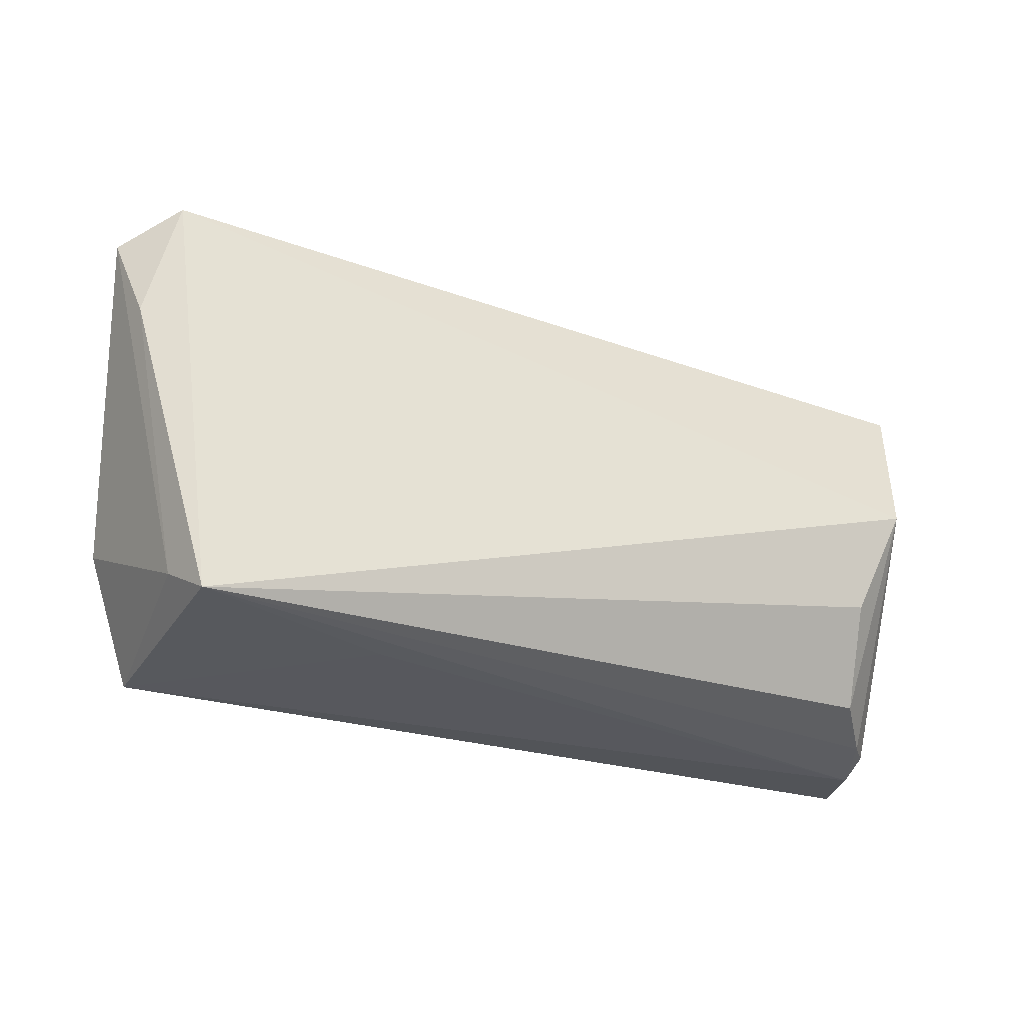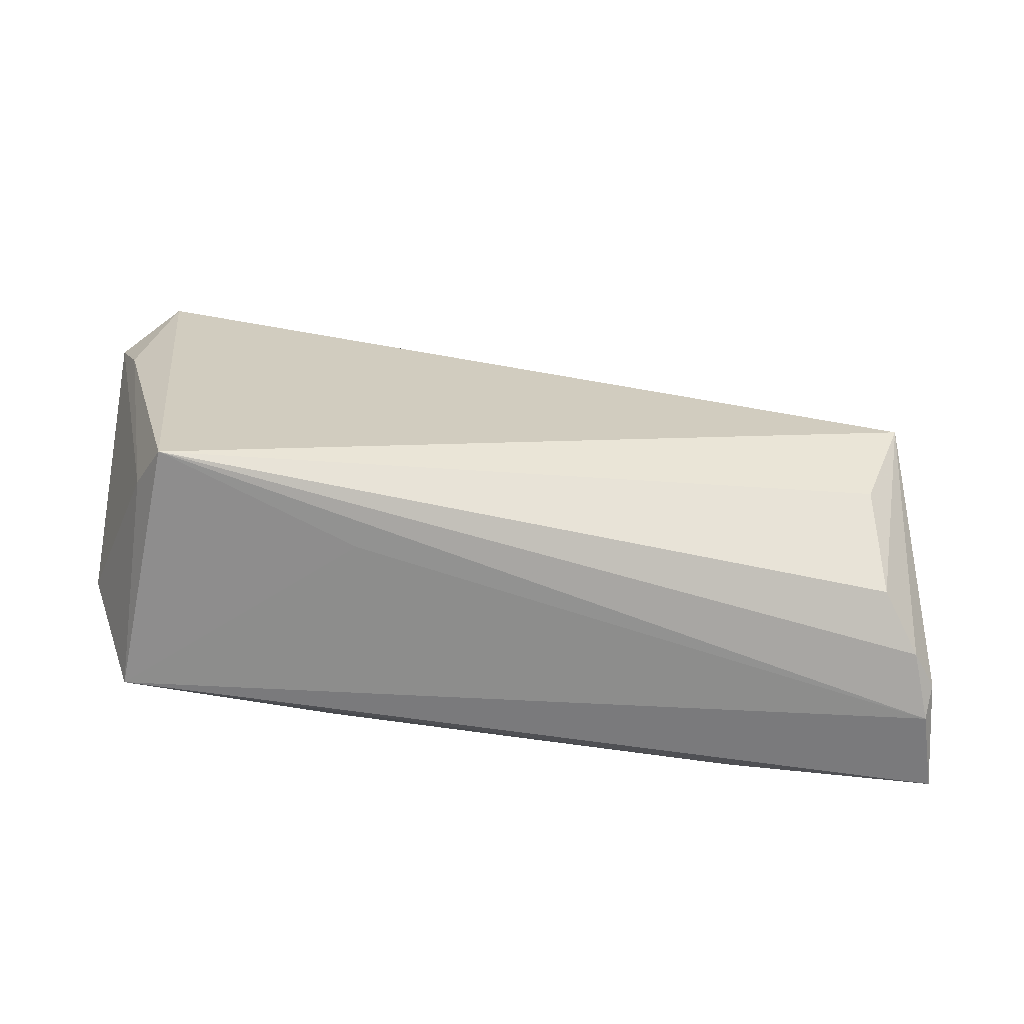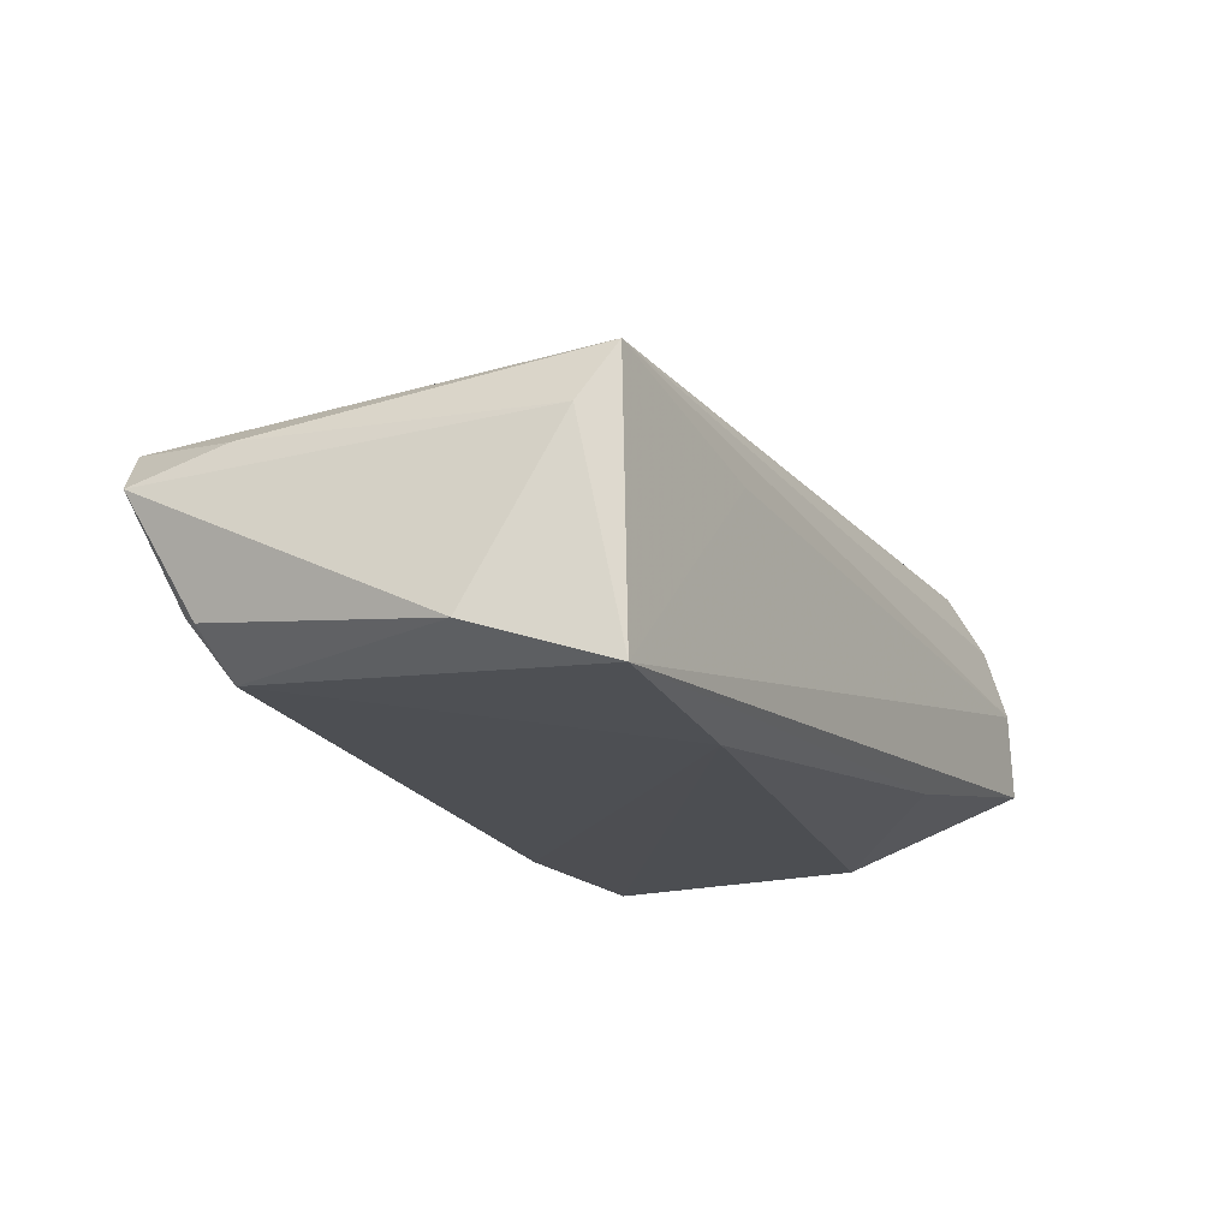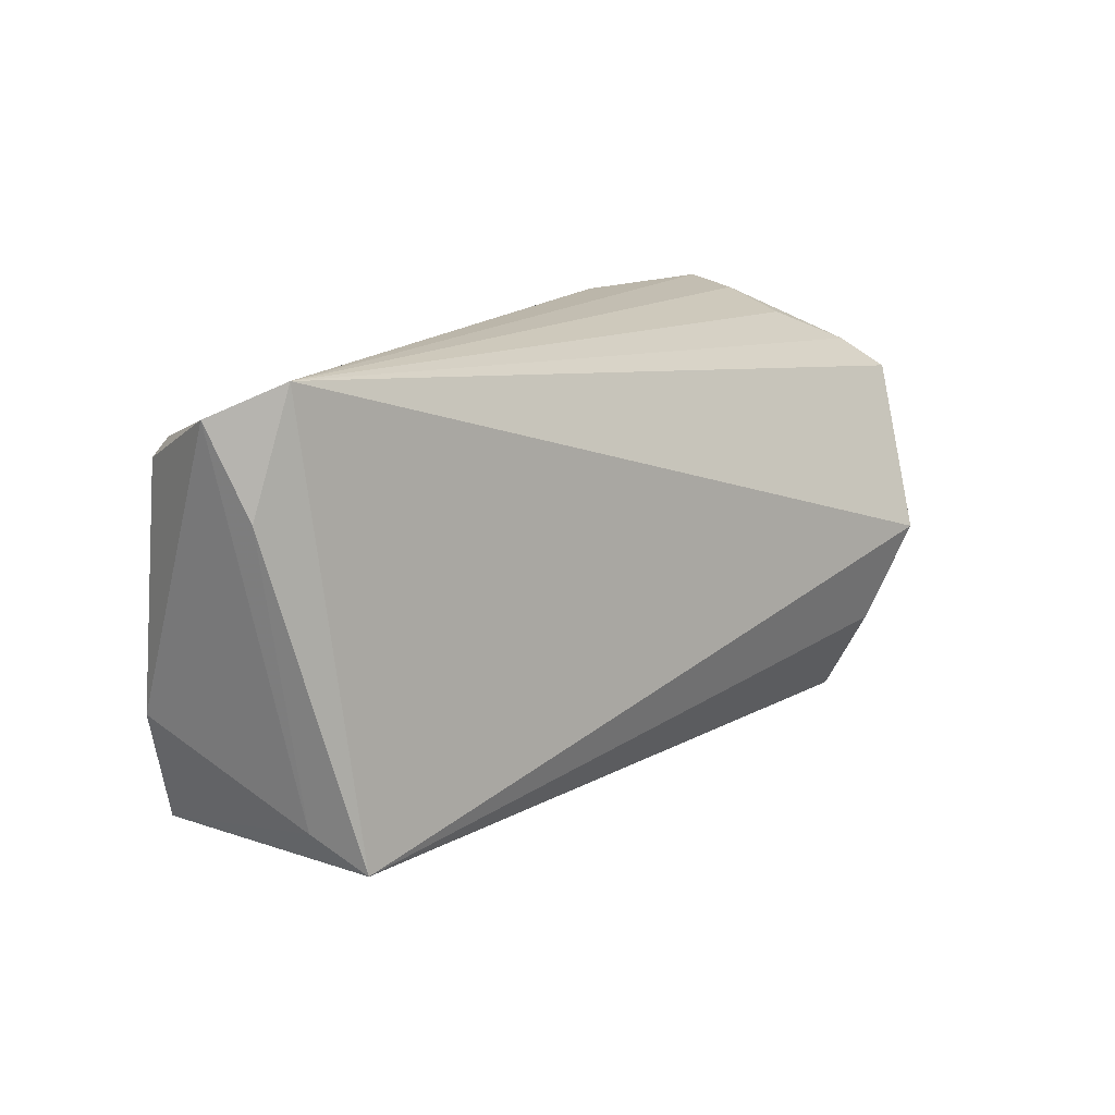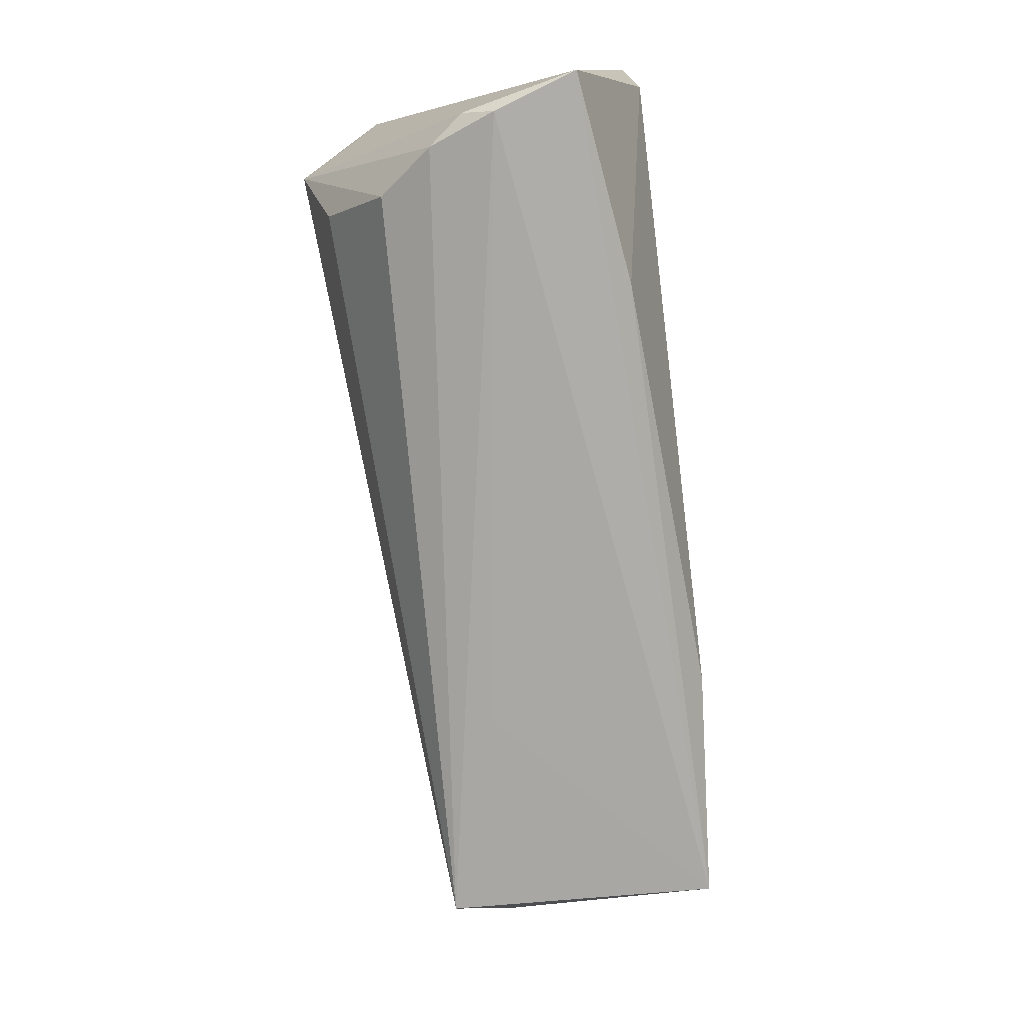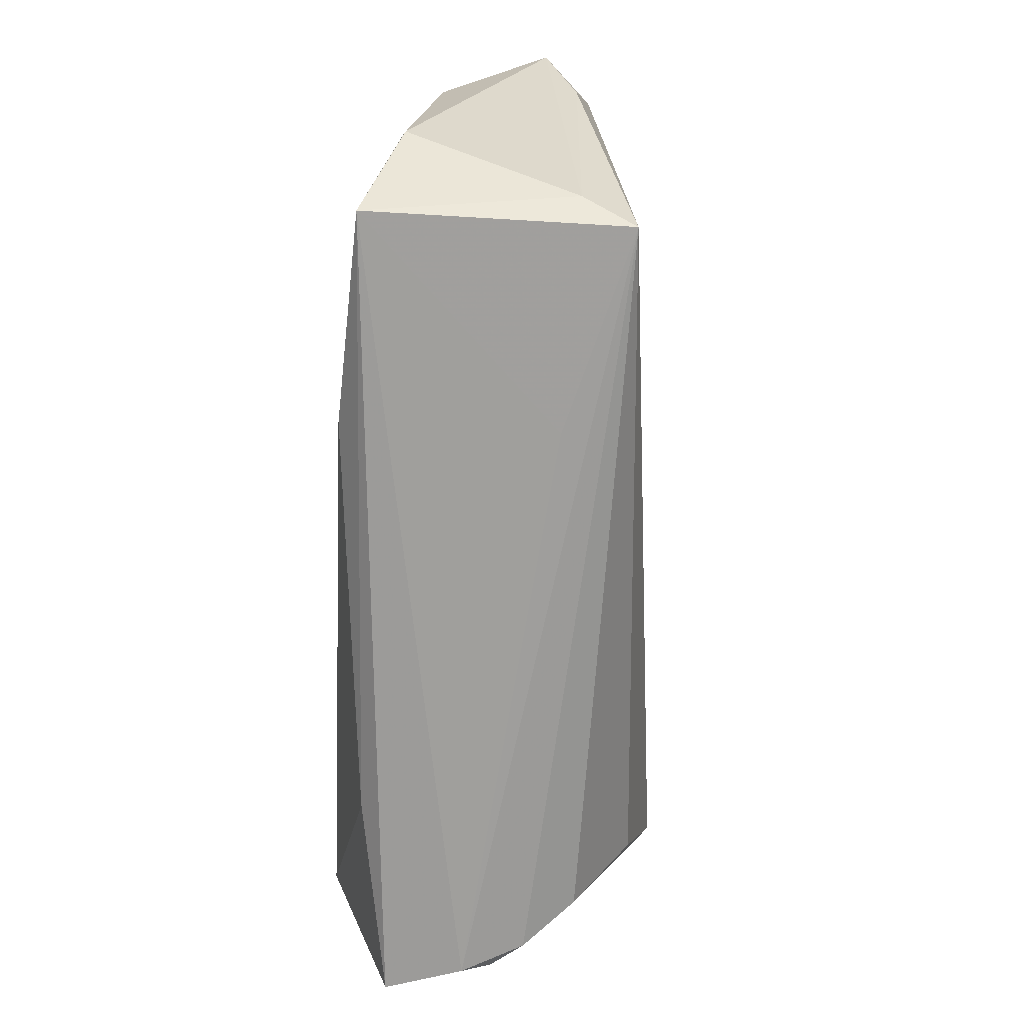
<metadata>
{"format":"obj","ext":"obj","renderer":"f3d","projection":"perspective","resolution":1024,"background":"white","views":[{"elev":-26.8,"azim":-25.3,"up":"+Y"},{"elev":-62.9,"azim":-11.4,"up":"+Y"},{"elev":-16.8,"azim":-61.8,"up":"+Z"},{"elev":13.8,"azim":-49.4,"up":"+Y"},{"elev":-77.2,"azim":96.2,"up":"+Y"},{"elev":-69.1,"azim":-93.1,"up":"+Y"}]}
</metadata>
<code>
v -0.05673 0.01401 0.008665
v 0.05046 0.02815 -0.0181
v 0.04548 0.006988 0.01793
v 0.03962 -0.02373 0.0135
v -0.02369 -0.02527 0.007841
v 0.04799 -0.02608 0.00329
v 0.04466 -0.02647 0.007279
v 0.02654 0.02824 -0.01733
v 0.04157 -0.0007487 0.02457
v -0.05484 -0.0104 -0.01193
v -0.04803 -0.0241 0.01499
v 0.04785 -0.02803 -0.0003774
v -0.04944 0.01756 -0.01353
v -0.0595 0.02454 0.004768
v -0.05514 0.01845 -0.008519
v -0.04839 -0.02495 -0.01641
v 0.04411 0.02497 0.0009727
v 0.05131 -0.02729 -0.009981
v 0.02672 -0.02447 -0.01391
v 0.03735 -0.0128 0.02086
v -0.05318 0.02824 0.0109
v -0.02249 -0.02156 -0.0181
v -0.05039 -0.02031 0.00862
v -0.05383 0.02065 -0.007366
v 0.04836 -0.006105 -0.0181
v 0.04695 0.01884 0.01606
v 0.04755 0.02723 -0.009439
v 0.04762 0.02175 0.009091
f 18 2 26
f 25 2 18
f 10 13 16
f 11 16 5
f 3 26 9
f 9 26 21
f 21 11 9
f 21 1 11
f 14 1 21
f 6 3 9
f 18 26 6
f 26 3 6
f 9 11 20
f 20 4 9
f 11 4 20
f 8 21 2
f 18 16 19
f 19 25 18
f 2 25 22
f 22 8 2
f 22 19 16
f 25 19 22
f 16 13 22
f 13 8 22
f 23 16 11
f 23 10 16
f 14 10 23
f 23 1 14
f 11 1 23
f 15 10 14
f 13 10 15
f 28 26 2
f 28 21 26
f 17 21 28
f 9 4 7
f 7 6 9
f 7 4 11
f 14 21 24
f 21 8 24
f 24 8 13
f 24 15 14
f 13 15 24
f 27 28 2
f 17 28 27
f 2 21 27
f 27 21 17
f 18 6 12
f 6 7 12
f 12 16 18
f 12 5 16
f 11 5 12
f 12 7 11

</code>
